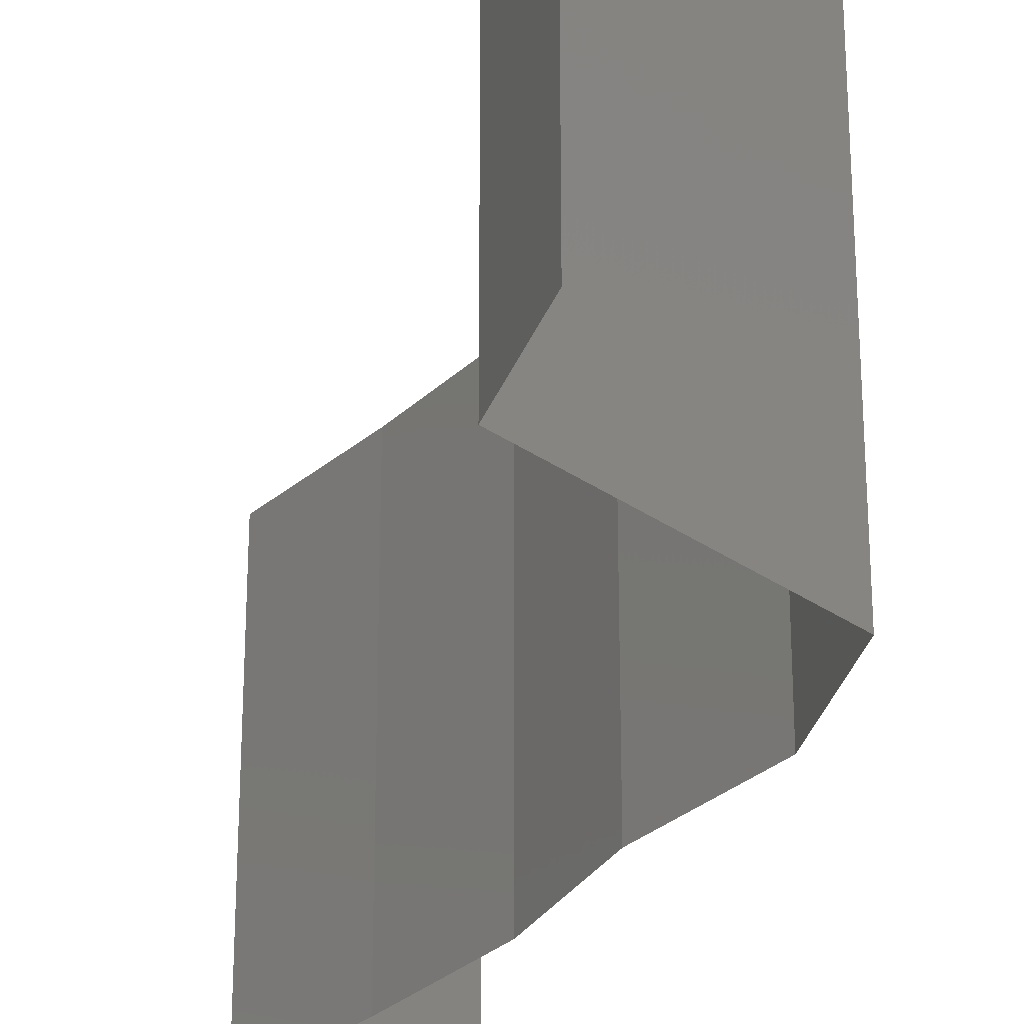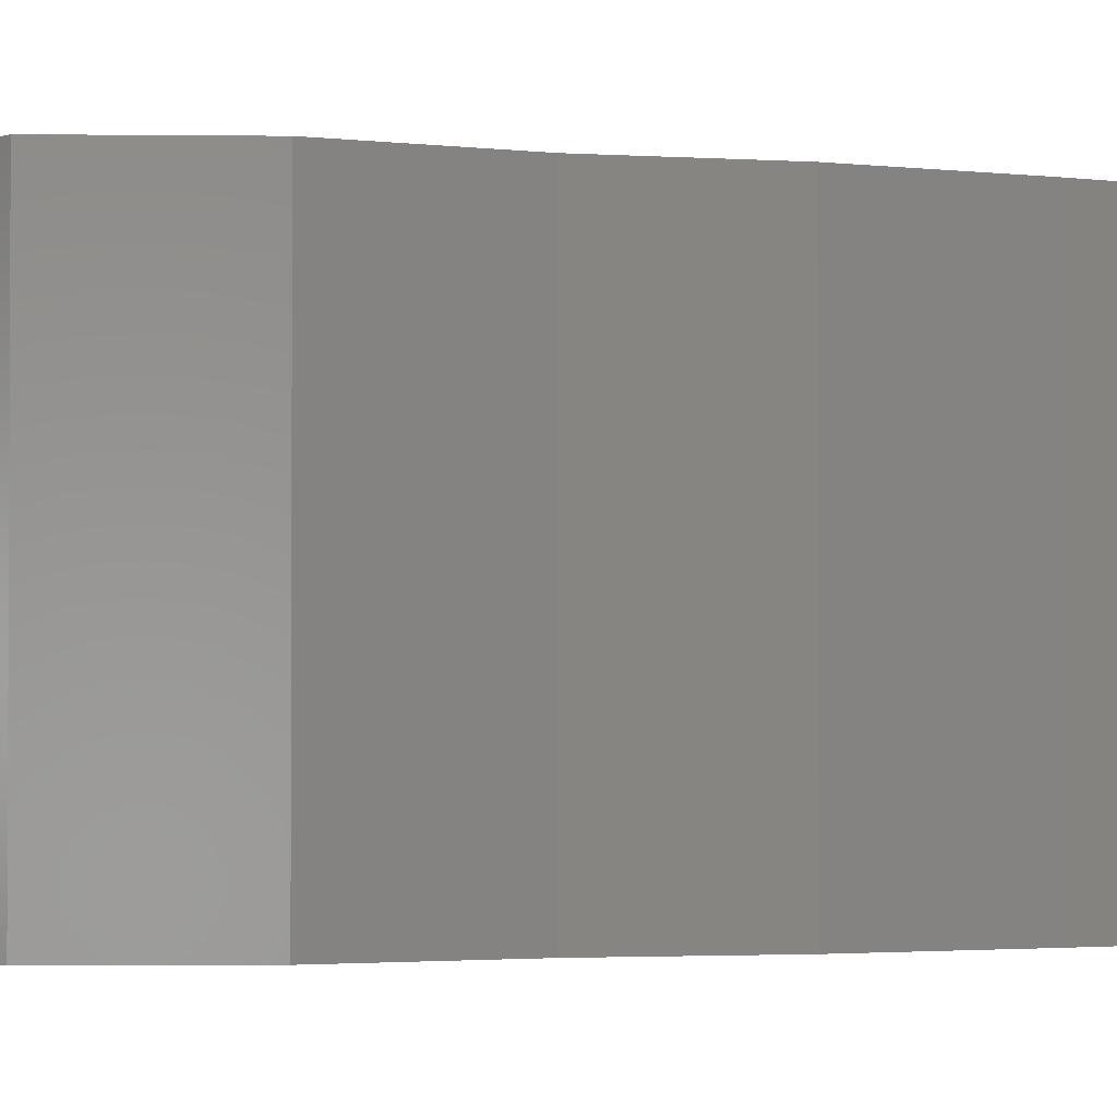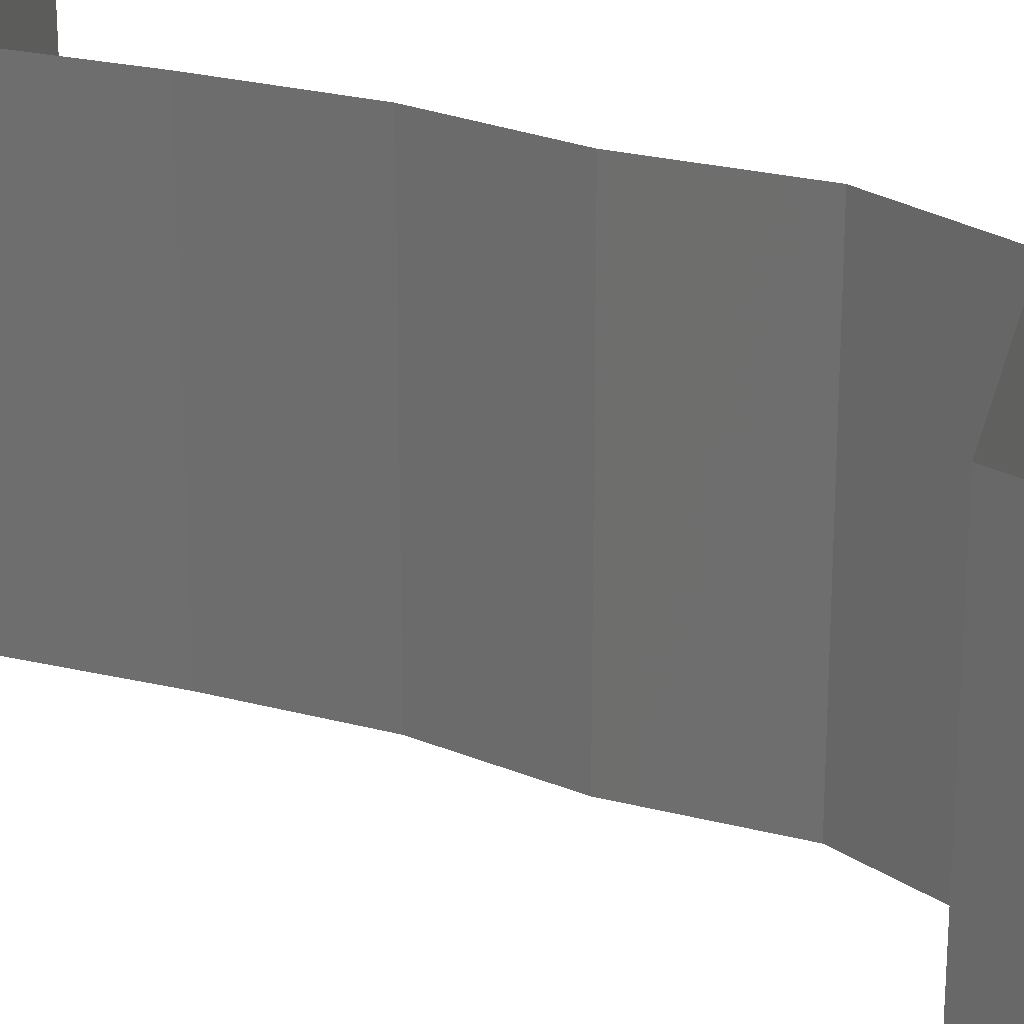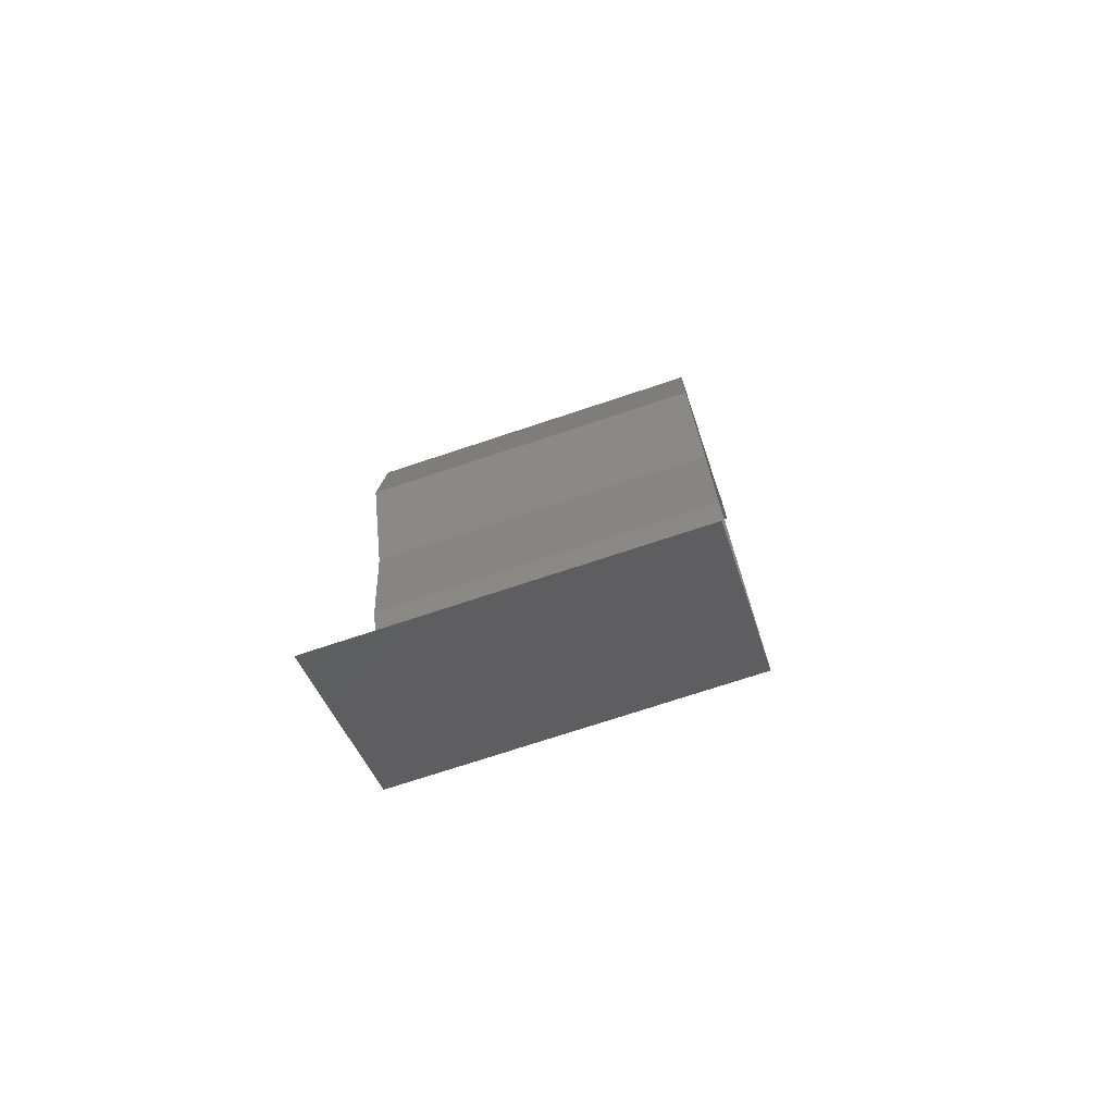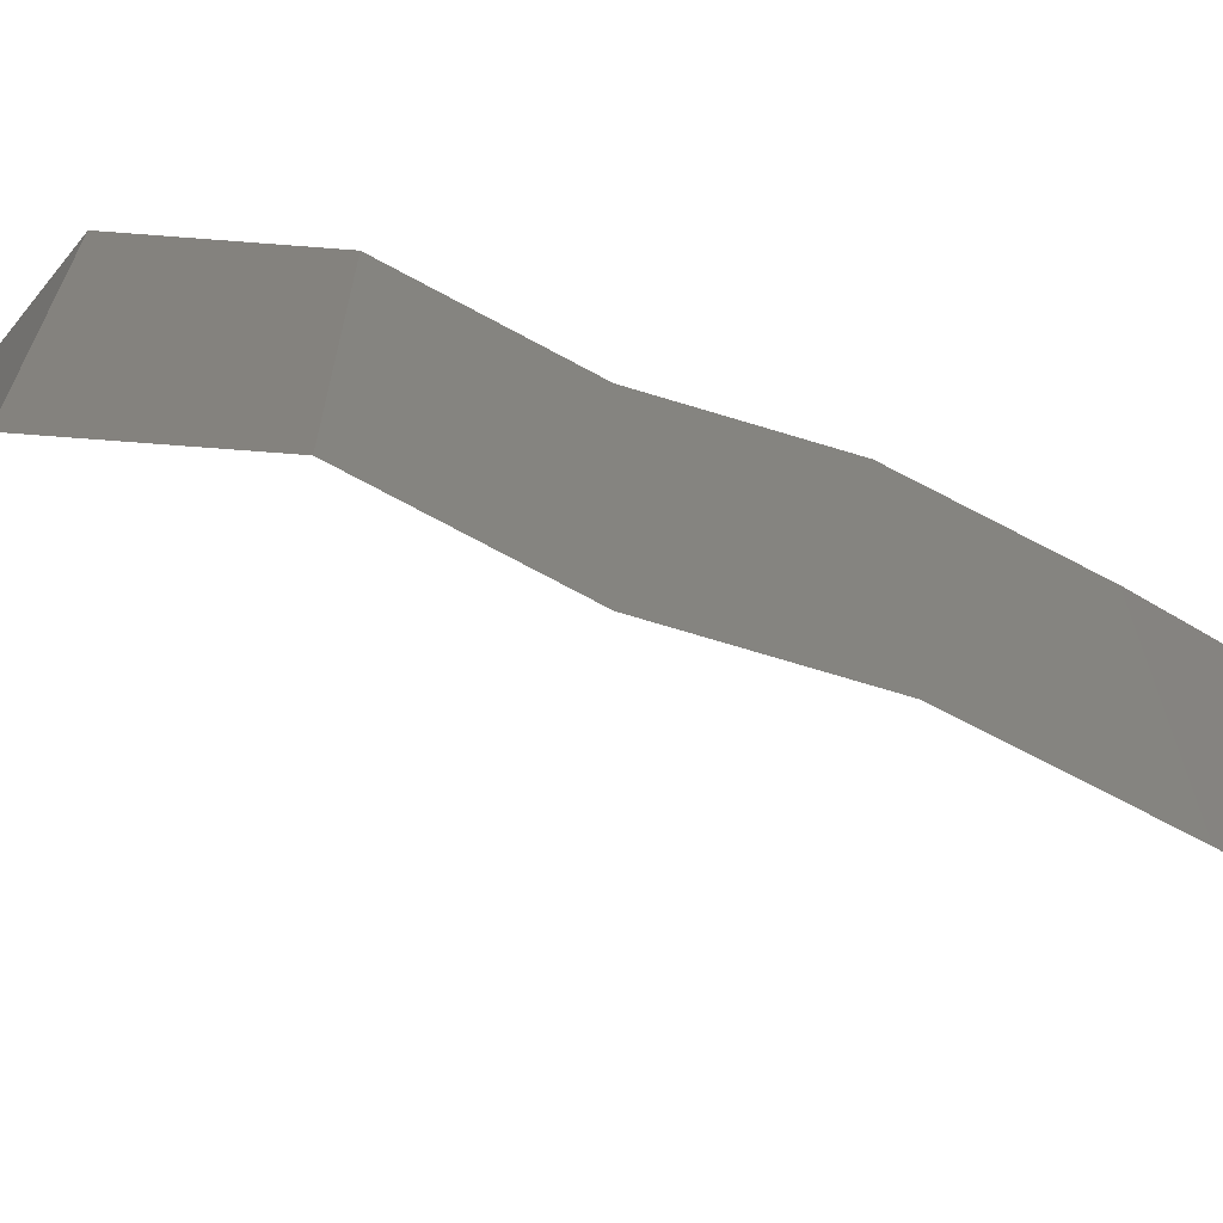
<metadata>
{"format":"stl","ext":"stl","renderer":"f3d","projection":"perspective","resolution":1024,"background":"white","views":[{"elev":-29.1,"azim":162.7,"up":"+Z"},{"elev":-2.1,"azim":-97.3,"up":"+Z"},{"elev":24.4,"azim":132.6,"up":"+Z"},{"elev":-72.6,"azim":-71.6,"up":"+Y"},{"elev":-73.4,"azim":-99.0,"up":"+Z"}]}
</metadata>
<code>
# stl→obj: 48 verts, 70 faces
v 0.04 0.06 0.01
v 0.04 0.05704 0.015
v 0.04 0.05407 0.01
v 0.04 0.06 0
v 0.04 0.05704 0.005
v 0.04 0.05407 0
v 0.04 0.05407 0.02
v 0.04 0.06 0.02
v 0.0358 0.05171 0.015
v 0.028 0.04731 0
v 0.0322 0.04968 0.005
v 0.028 0.04731 0.01
v 0.03196 0.04954 0.015
v 0.028 0.04731 0.02
v 0.03604 0.05184 0.005
v 0.034 0.05069 0.02
v 0.034 0.05069 0
v 0.034 0.05069 0.01
v 0.02772 0.04393 0.015
v 0.02745 0.04055 0.01
v 0.02772 0.04393 0.005
v 0.02745 0.04055 0
v 0.02745 0.04055 0.02
v 0.02982 0.03379 0.01
v 0.02864 0.03717 0.005
v 0.02982 0.03379 0.02
v 0.02864 0.03717 0.015
v 0.02982 0.03379 0
v 0.03075 0.02704 0.01
v 0.03028 0.03042 0.005
v 0.03028 0.03042 0.015
v 0.03075 0.02704 0.02
v 0.03075 0.02704 0
v 0.03188 0.02366 0.015
v 0.03302 0.02028 0.01
v 0.03188 0.02366 0.005
v 0.03302 0.02028 0
v 0.03302 0.02028 0.02
v 0.03564 0.01352 0.01
v 0.03433 0.0169 0.005
v 0.03433 0.0169 0.015
v 0.03564 0.01352 0
v 0.03564 0.01352 0.02
v 0.02557 0.006759 0.01
v 0.0306 0.01014 0.02
v 0.0306 0.01014 0
v 0.02557 0.006759 0
v 0.02557 0.006759 0.02
f 1 2 3
f 4 5 6
f 3 5 1
f 7 2 8
f 1 5 4
f 8 2 1
f 6 5 3
f 3 2 7
f 7 9 3
f 10 11 12
f 12 13 14
f 3 15 6
f 16 9 7
f 17 11 10
f 6 15 17
f 14 13 16
f 16 13 9
f 17 15 11
f 13 18 9
f 15 18 11
f 12 18 13
f 11 18 12
f 9 18 3
f 3 18 15
f 12 19 20
f 10 21 22
f 23 19 14
f 20 21 12
f 12 21 10
f 14 19 12
f 22 21 20
f 20 19 23
f 24 25 20
f 26 27 23
f 20 27 24
f 22 25 28
f 20 25 22
f 23 27 20
f 28 25 24
f 24 27 26
f 29 30 24
f 24 31 29
f 32 31 26
f 28 30 33
f 24 30 28
f 26 31 24
f 33 30 29
f 29 31 32
f 29 34 35
f 35 36 29
f 33 36 37
f 38 34 32
f 29 36 33
f 32 34 29
f 37 36 35
f 35 34 38
f 39 40 35
f 35 41 39
f 37 40 42
f 43 41 38
f 35 40 37
f 38 41 35
f 42 40 39
f 39 41 43
f 44 39 45
f 46 39 44
f 46 42 39
f 39 43 45
f 44 47 46
f 45 48 44

</code>
